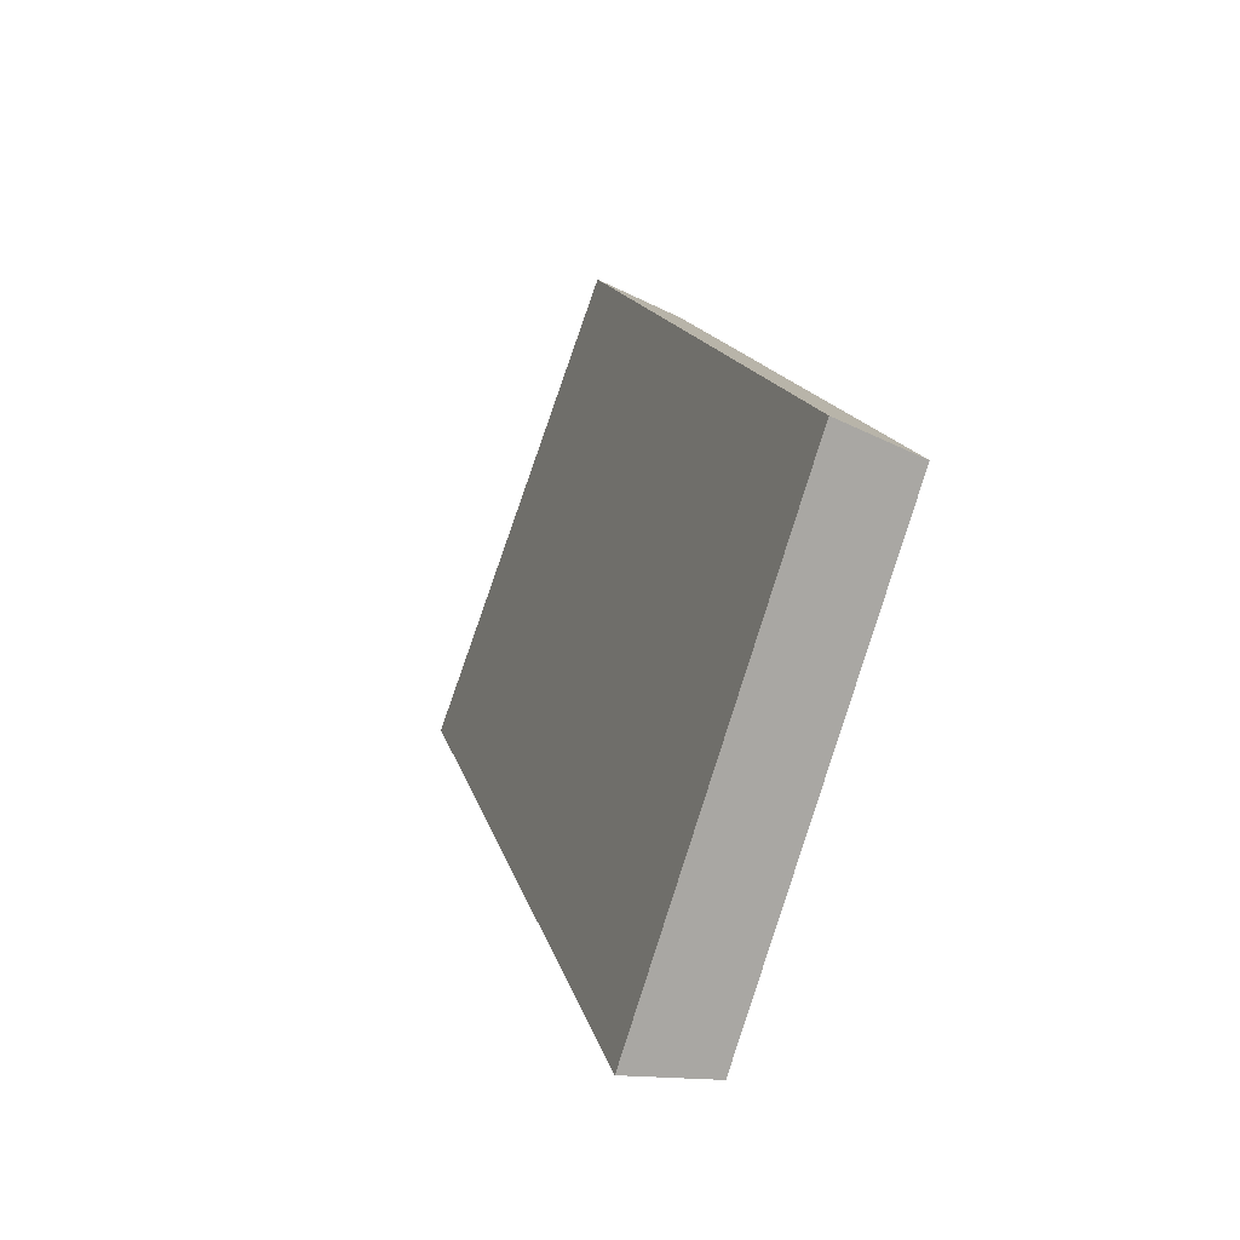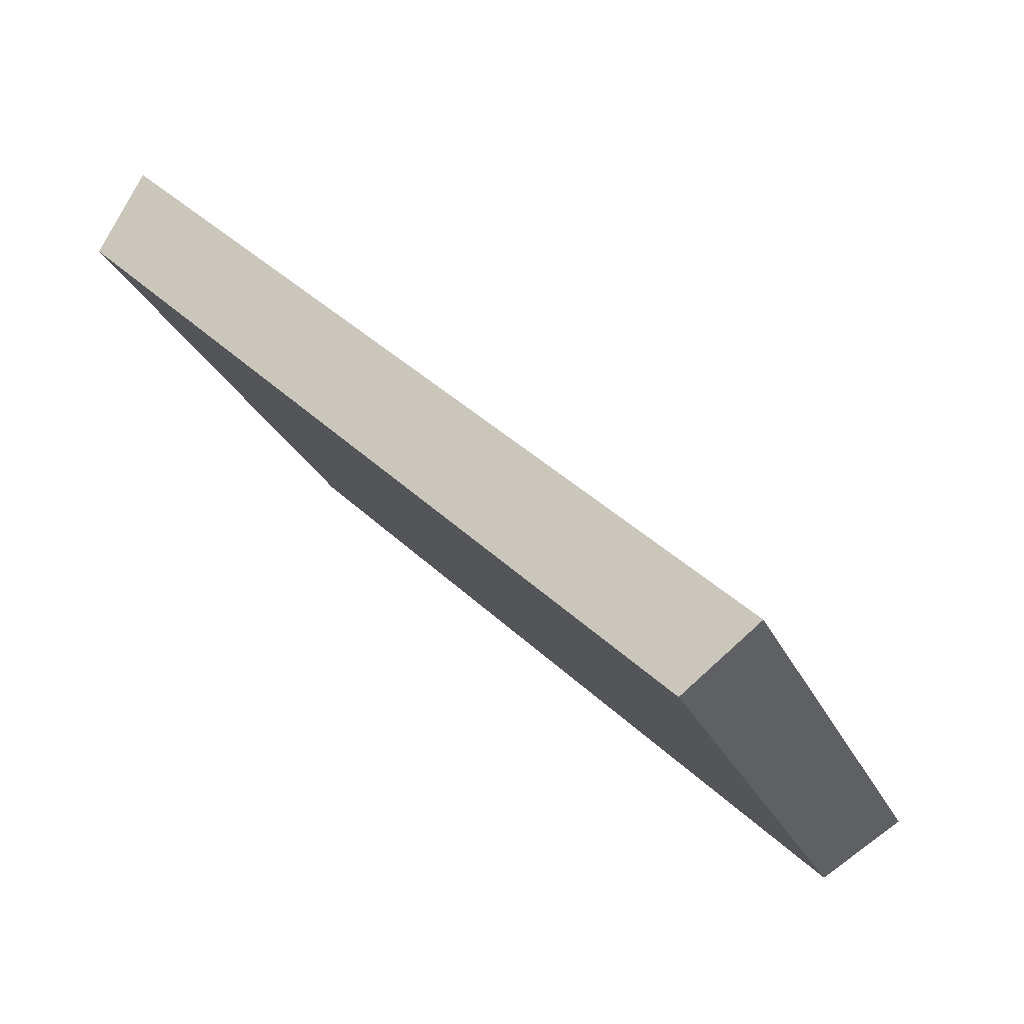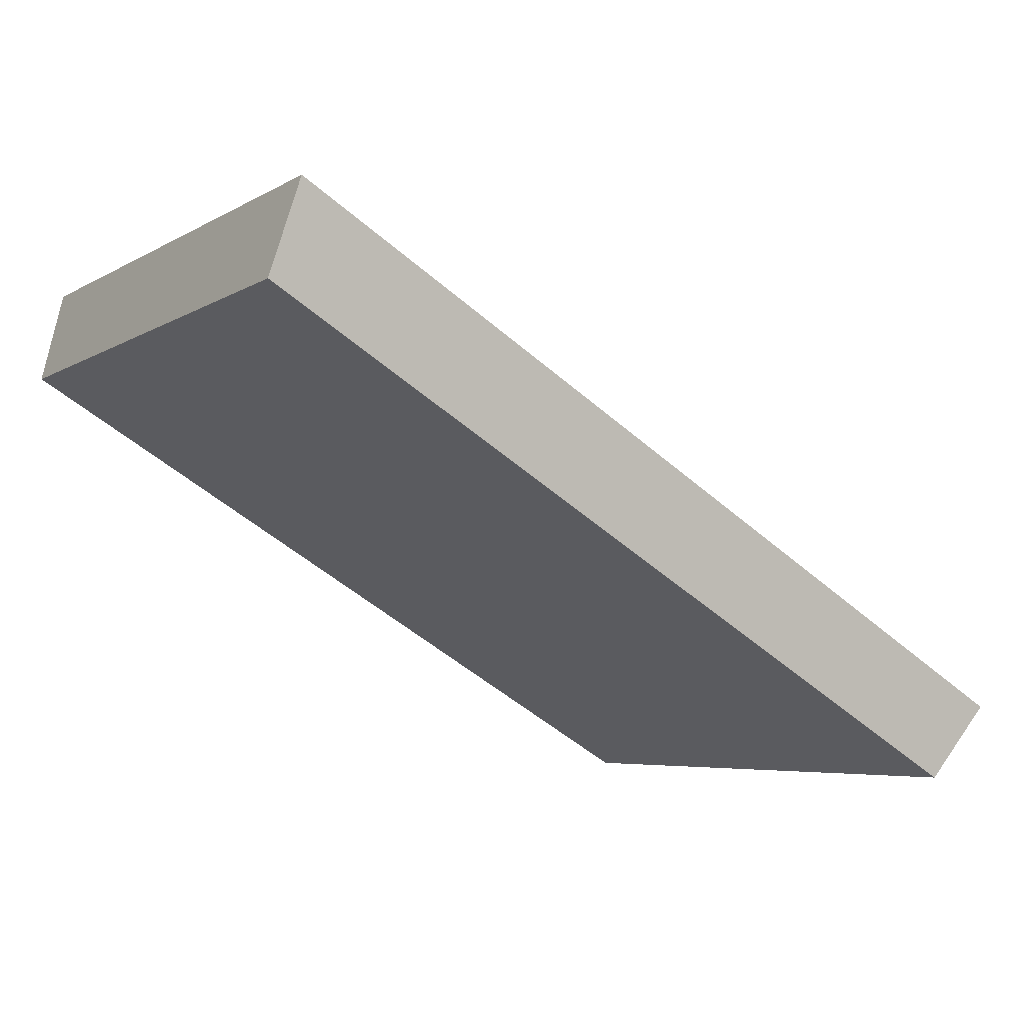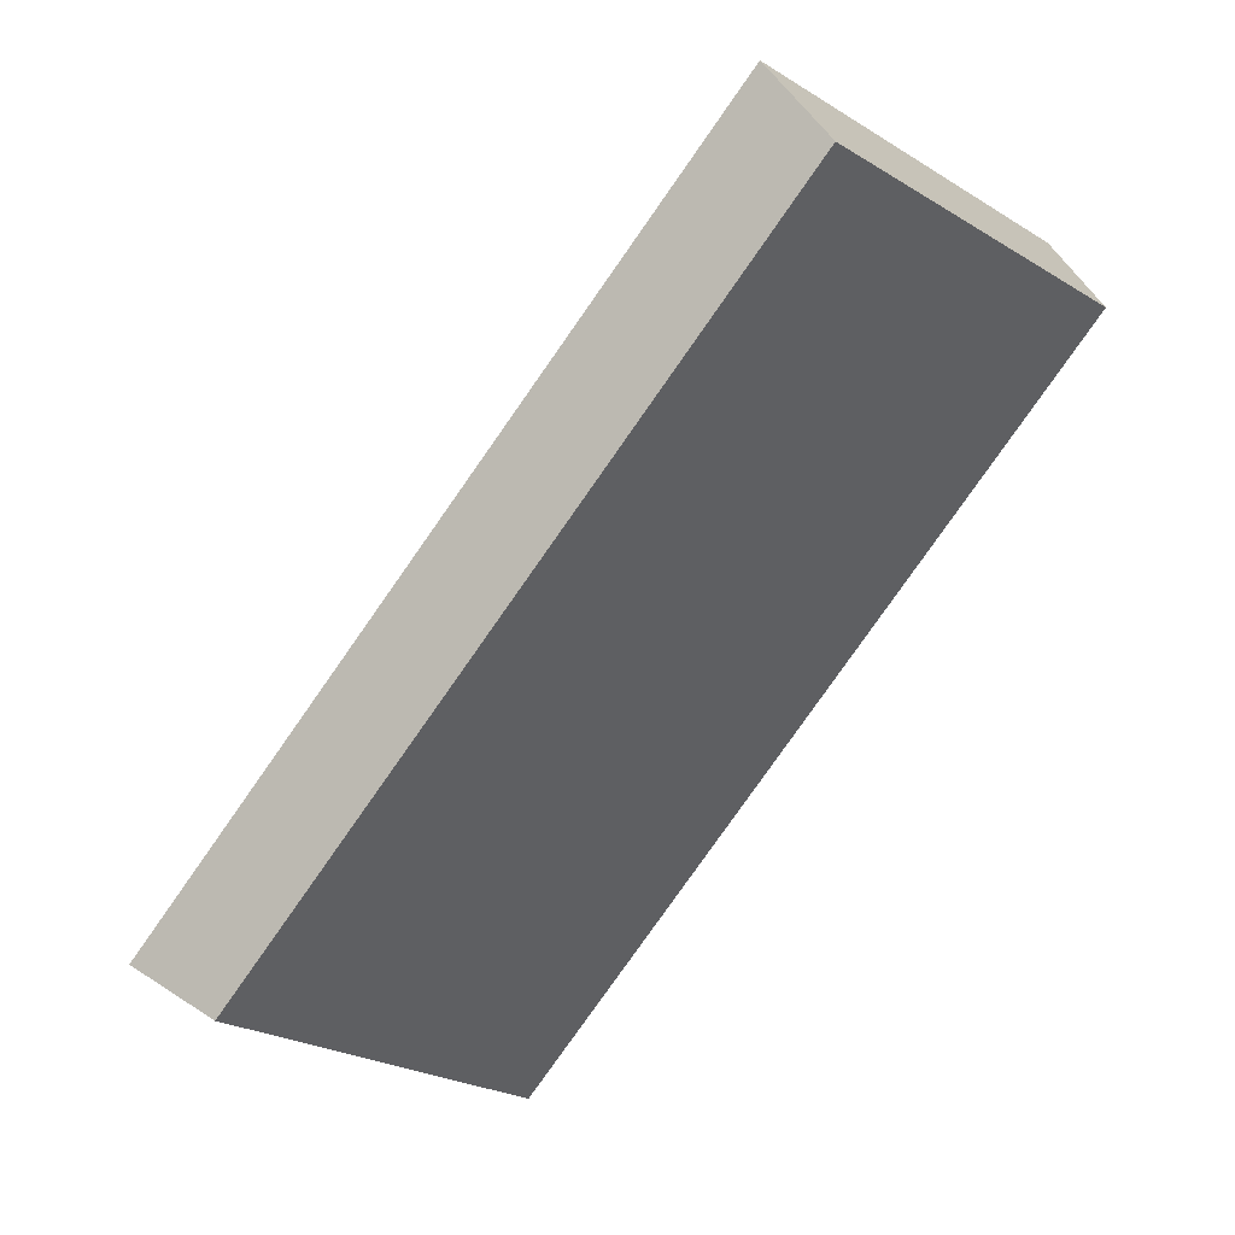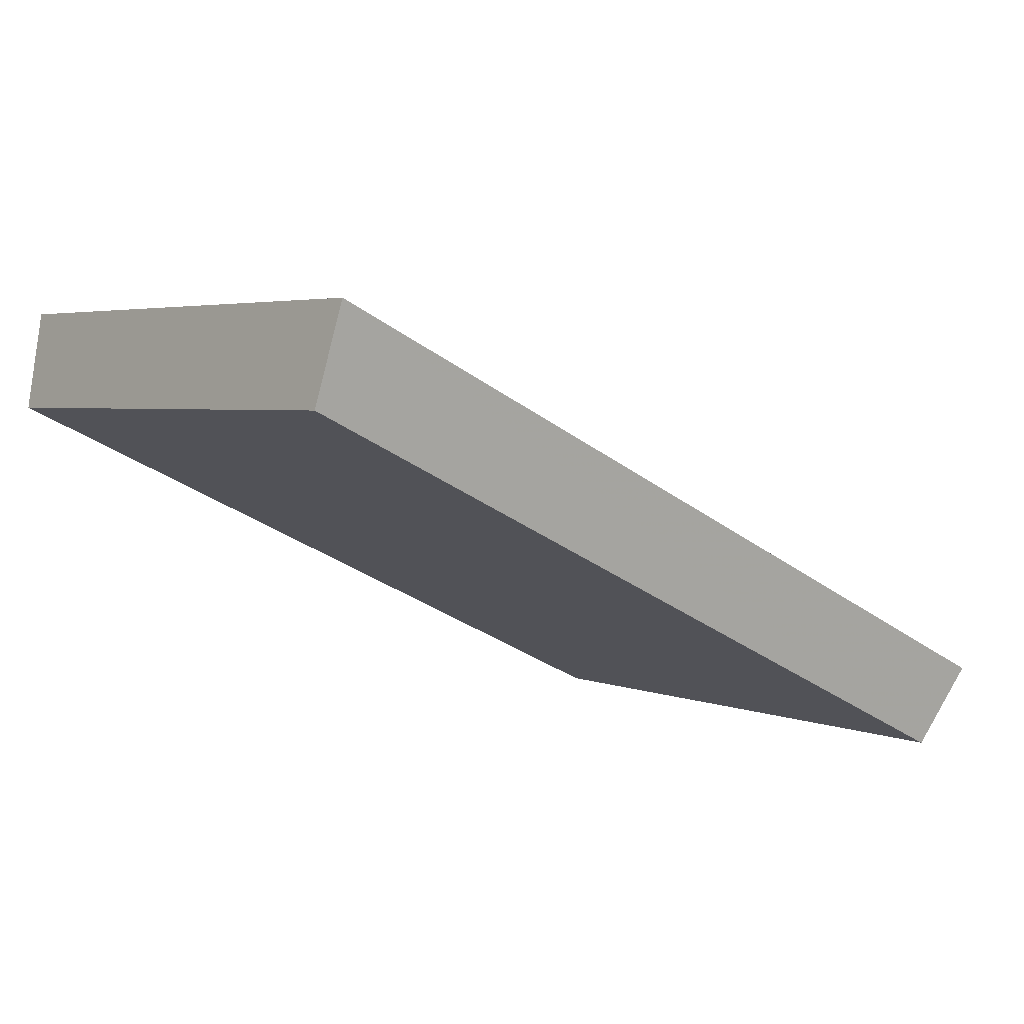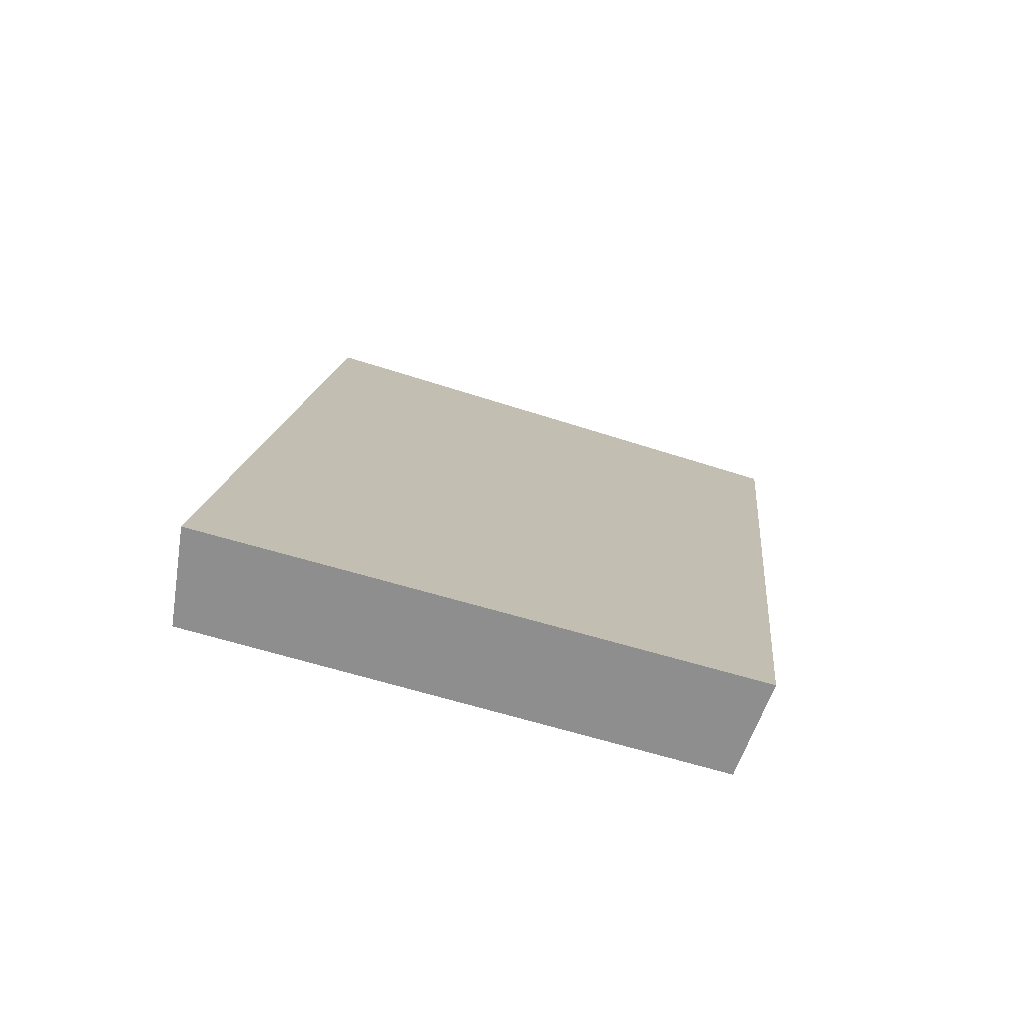
<metadata>
{"format":"obj","ext":"obj","renderer":"f3d","projection":"perspective","resolution":1024,"background":"white","views":[{"elev":14.0,"azim":115.9,"up":"+Y"},{"elev":-14.2,"azim":36.1,"up":"+Z"},{"elev":12.4,"azim":-26.5,"up":"+Z"},{"elev":-31.6,"azim":-136.5,"up":"+Z"},{"elev":25.5,"azim":-32.8,"up":"+Z"},{"elev":-25.3,"azim":95.8,"up":"+Z"}]}
</metadata>
<code>
v 2.156 0.1074 2.727
v 2.142 0.1074 2.739
v 2.14 0.1169 2.736
v 2.153 0.1169 2.725
v 2.141 0.1177 2.737
v 2.14 0.1169 2.736
v 2.142 0.1074 2.739
v 2.142 0.1078 2.74
v 2.155 0.1177 2.726
v 2.153 0.1169 2.725
v 2.14 0.1169 2.736
v 2.141 0.1177 2.737
v 2.142 0.1078 2.74
v 2.142 0.1074 2.739
v 2.156 0.1074 2.727
v 2.157 0.1078 2.729
v 2.157 0.1078 2.729
v 2.156 0.1074 2.727
v 2.153 0.1169 2.725
v 2.155 0.1177 2.726
v 2.155 0.1177 2.726
v 2.141 0.1177 2.737
v 2.142 0.1078 2.74
v 2.157 0.1078 2.729
f 1 2 3
f 1 3 4
f 5 6 7
f 5 7 8
f 9 10 11
f 9 11 12
f 13 14 15
f 13 15 16
f 17 18 19
f 17 19 20
f 21 22 23
f 21 23 24

</code>
